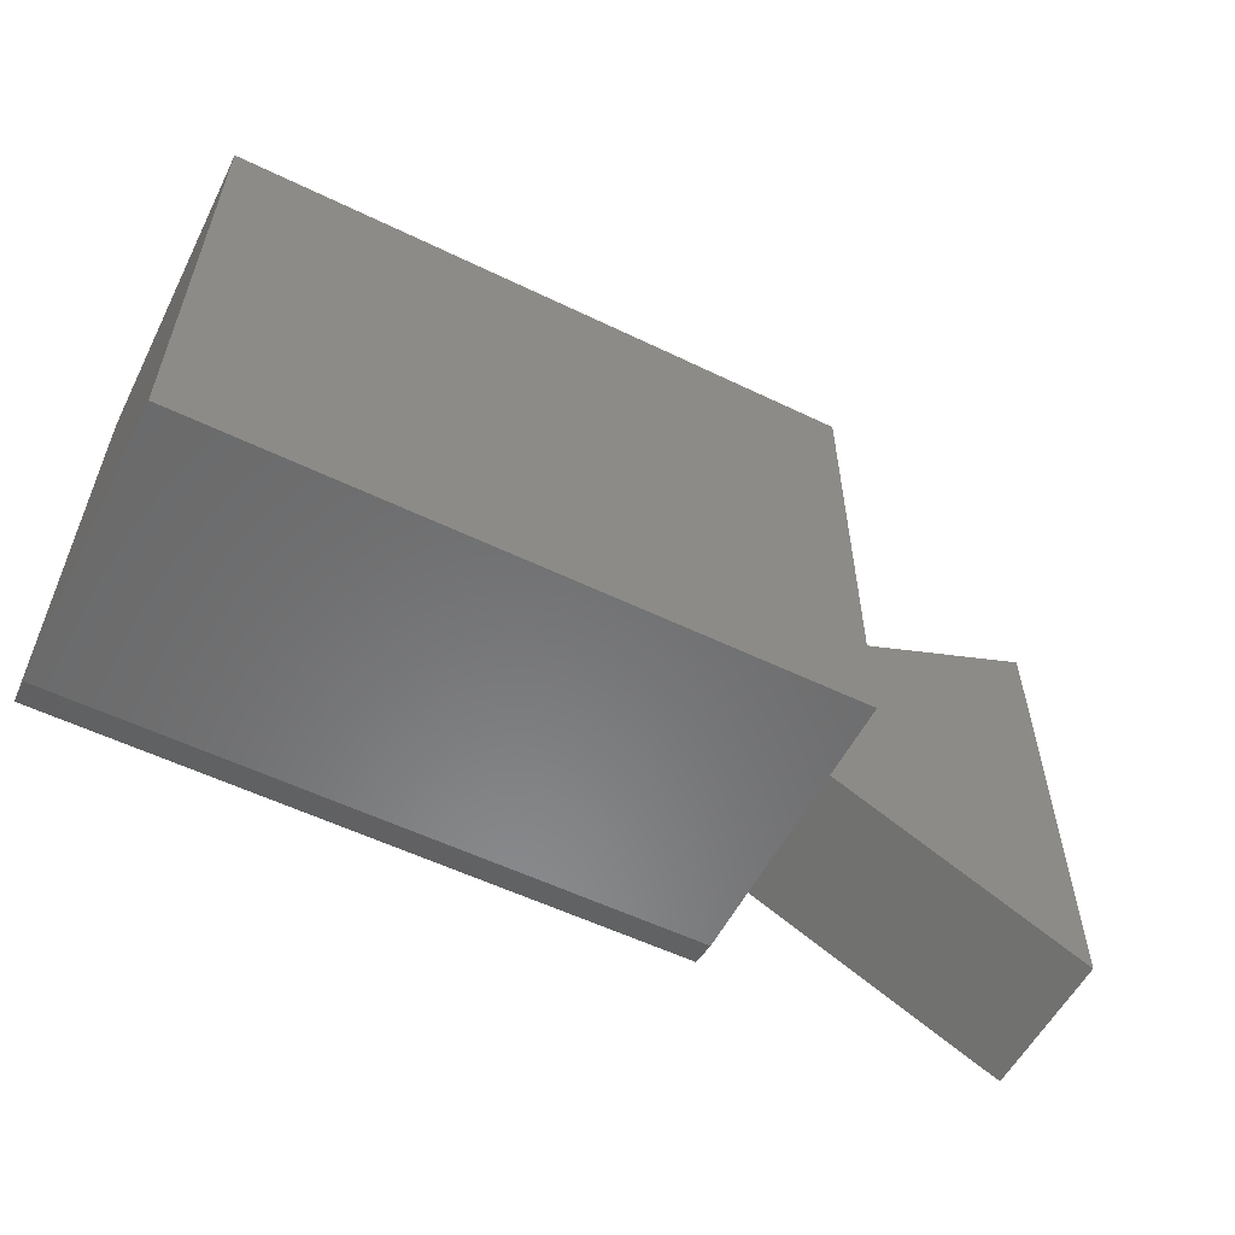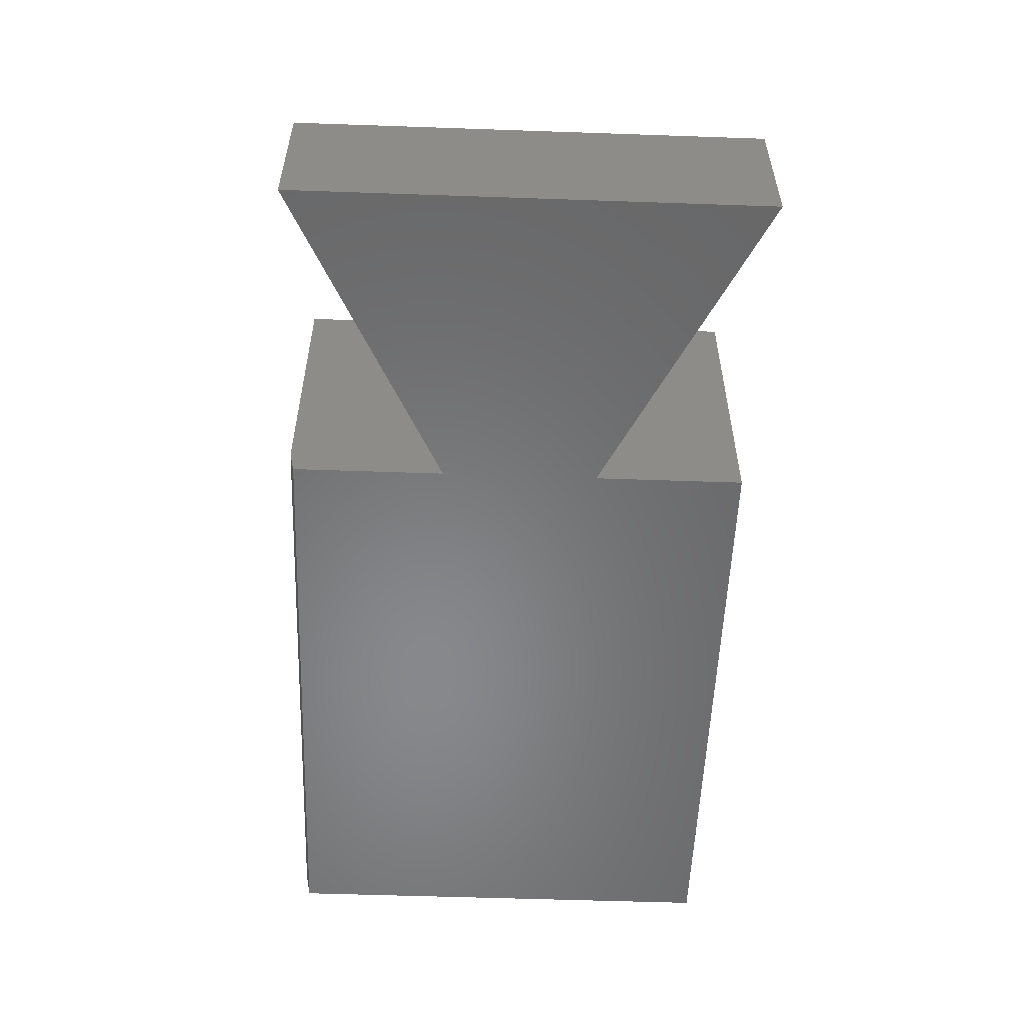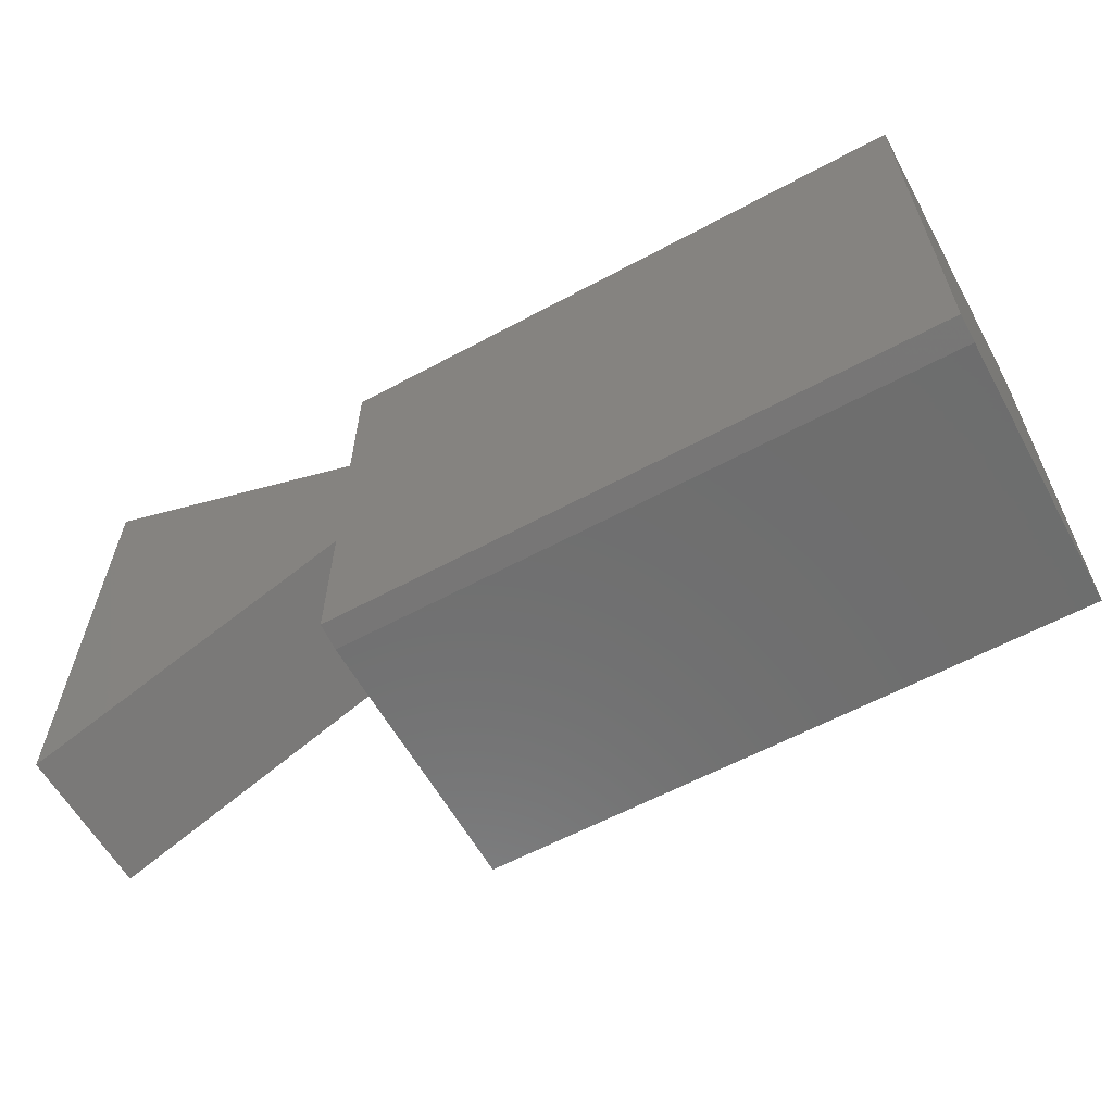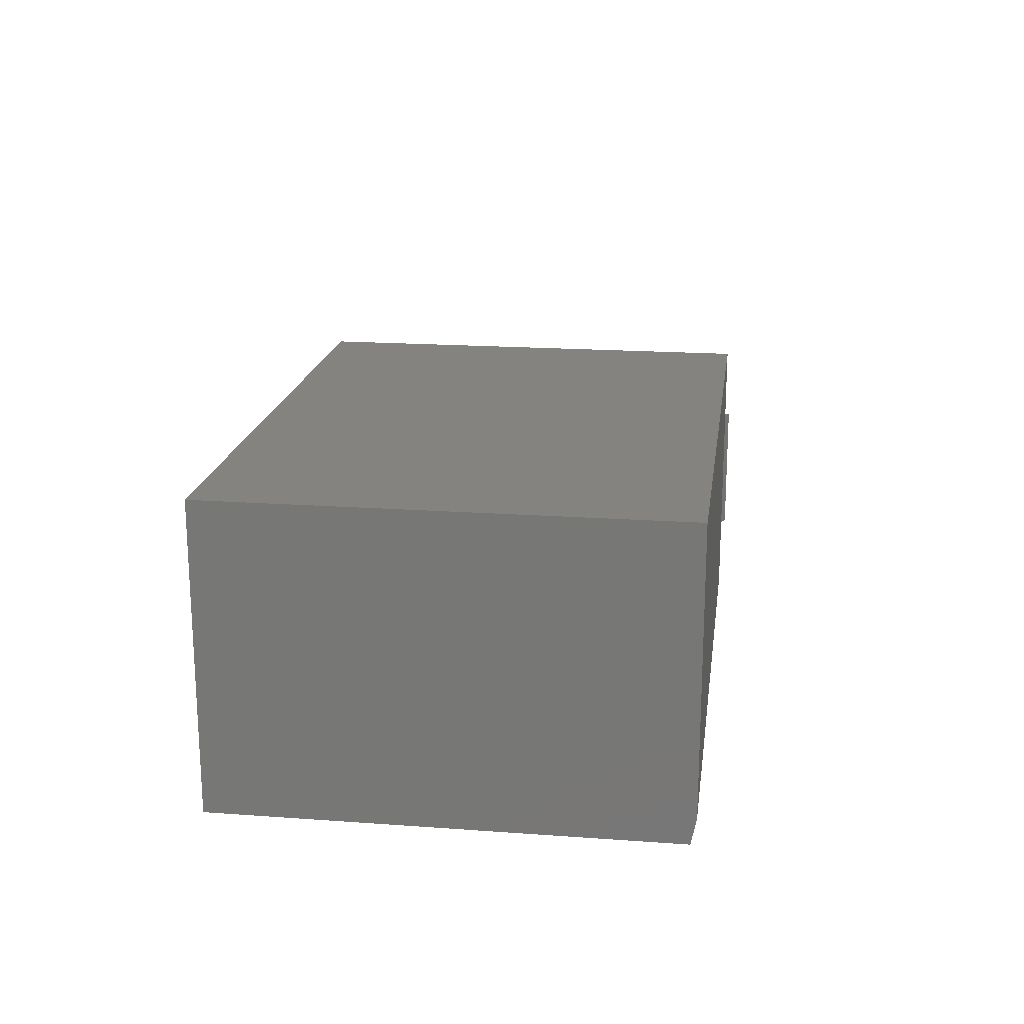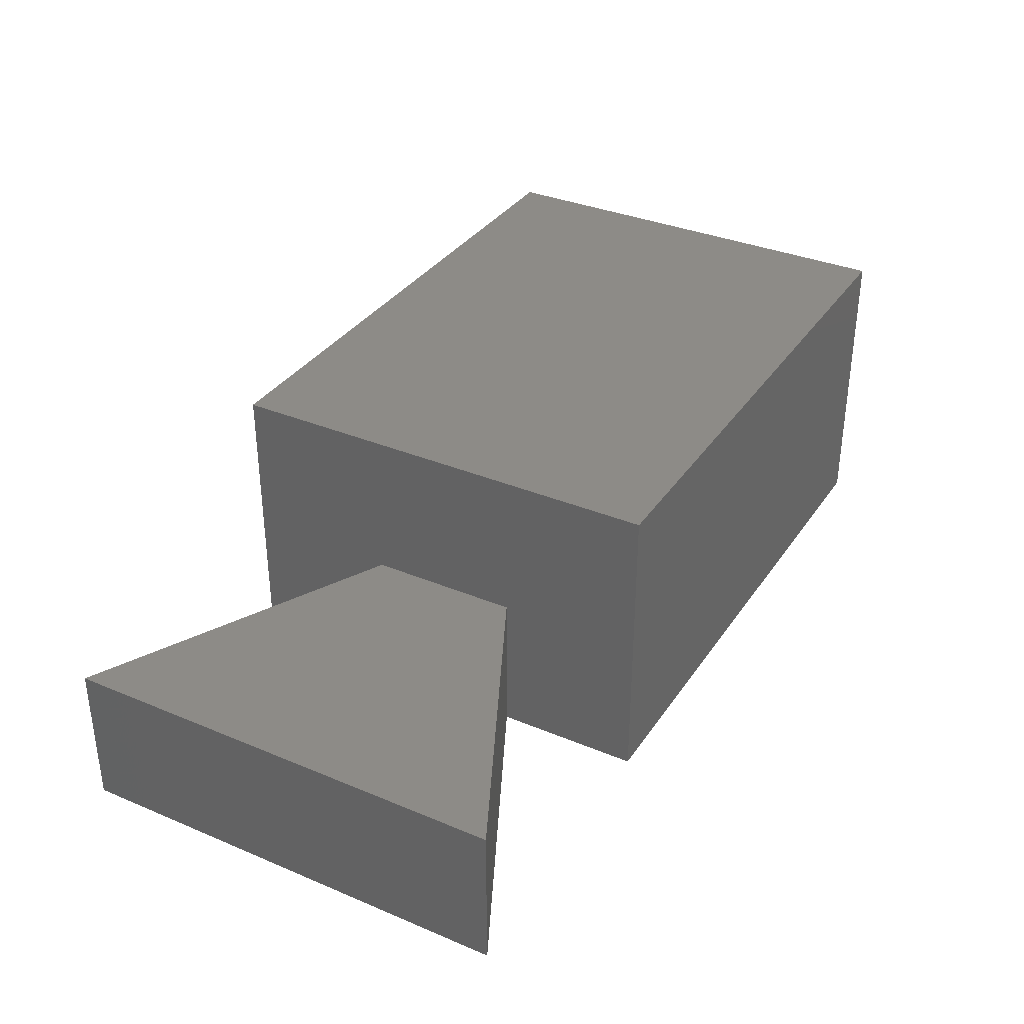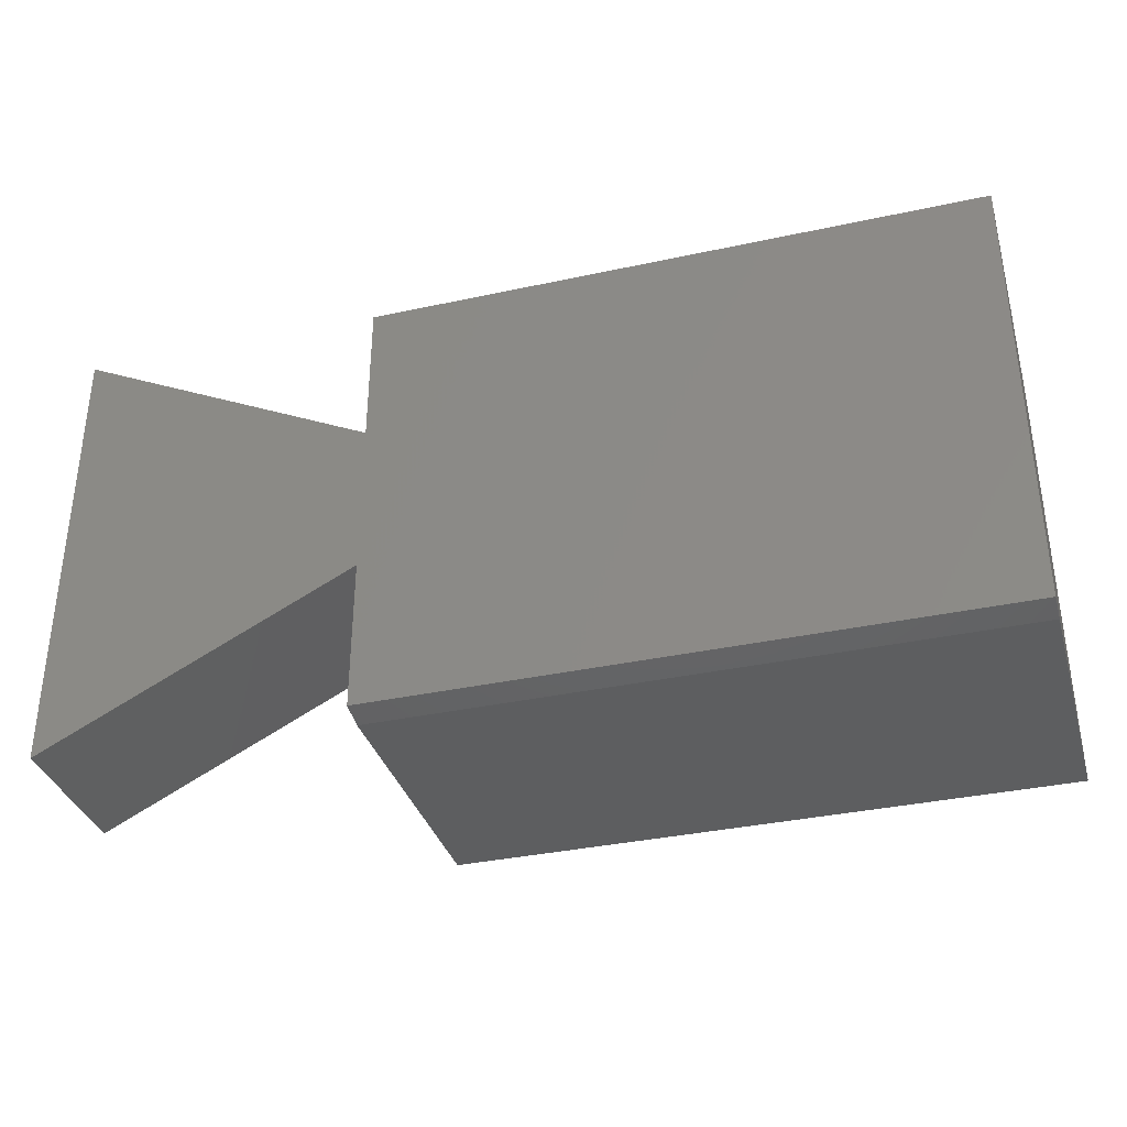
<metadata>
{"format":"stl","ext":"stl","renderer":"f3d","projection":"perspective","resolution":1024,"background":"white","views":[{"elev":-56.3,"azim":-26.8,"up":"+Y"},{"elev":-54.7,"azim":87.9,"up":"+Z"},{"elev":-60.2,"azim":-151.1,"up":"+Y"},{"elev":18.5,"azim":-82.1,"up":"+Z"},{"elev":34.6,"azim":119.3,"up":"+Z"},{"elev":-35.1,"azim":-163.9,"up":"+Y"}]}
</metadata>
<code>
# stl→obj: 22 verts, 40 faces
v -0.75 0.4937 0.4609
v -0.75 0.4937 0
v -0.75 -0.1953 0.4609
v -0.75 -0.1875 0
v -0.75 -0.1953 0.03906
v 0.1719 0.03758 0
v 0.1719 0.03758 0.4609
v 0.1719 -0.1875 0
v 0.1719 -0.1953 0.4609
v 0.1719 -0.1953 0.03906
v 0.1719 0.4937 0
v 0.1719 0.272 0
v 0.1719 0.03906 0
v 0.6328 0.5 0
v 0.6328 -0.1938 0
v 0.1719 0.4937 0.4609
v 0.1719 0.03906 0.2266
v 0.1719 0.2705 0.2266
v 0.1719 0.2705 0.4609
v 0.1719 0.272 0.2266
v 0.6328 -0.1938 0.2266
v 0.6328 0.5 0.2266
f 1 2 3
f 3 2 4
f 3 4 5
f 6 7 8
f 8 7 9
f 8 9 10
f 3 5 9
f 9 5 10
f 4 6 8
f 2 11 12
f 2 12 13
f 2 13 6
f 2 6 4
f 12 14 13
f 13 14 15
f 5 4 10
f 10 4 8
f 16 11 1
f 1 11 2
f 7 6 13
f 7 13 17
f 7 17 18
f 7 18 19
f 19 18 20
f 12 11 20
f 20 11 16
f 20 16 19
f 21 22 20
f 21 20 18
f 21 18 17
f 22 14 20
f 20 14 12
f 17 13 21
f 21 13 15
f 3 9 7
f 3 7 19
f 3 19 16
f 3 16 1
f 21 15 22
f 22 15 14

</code>
